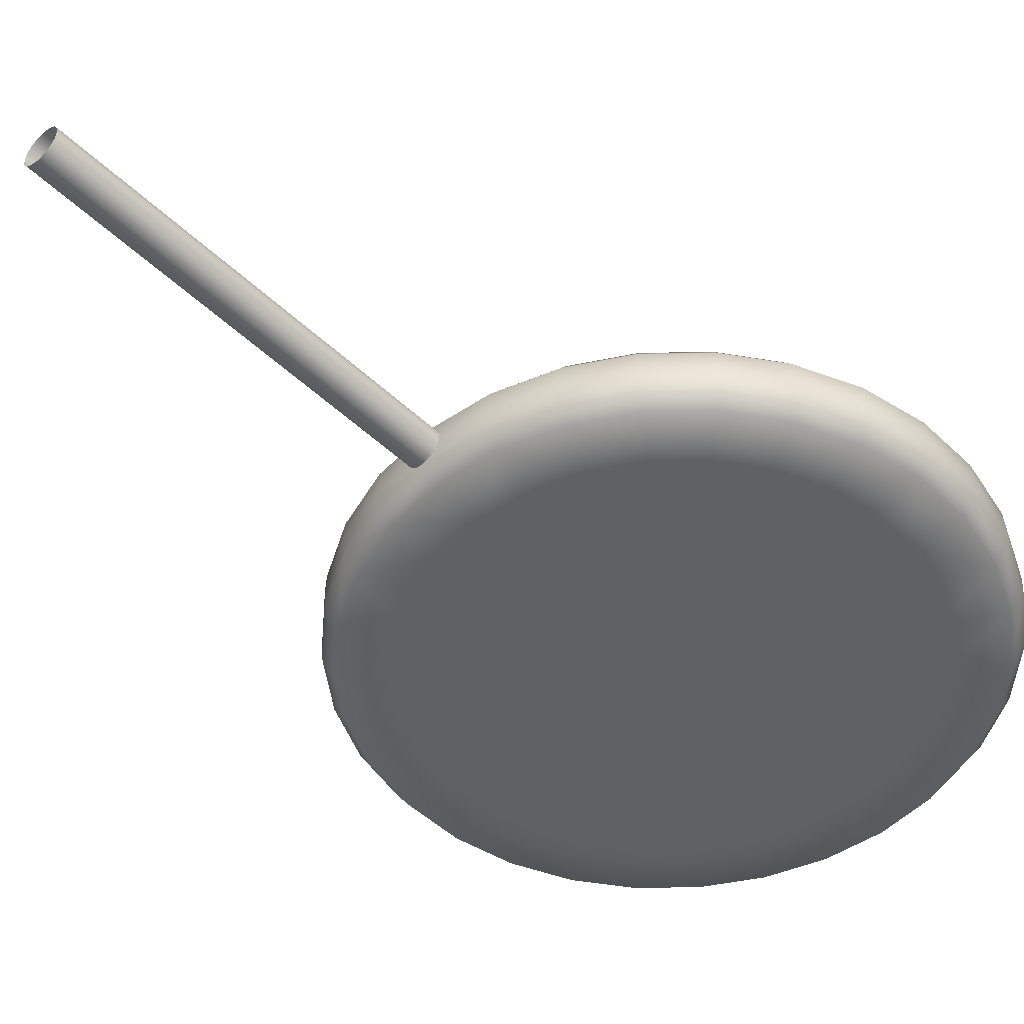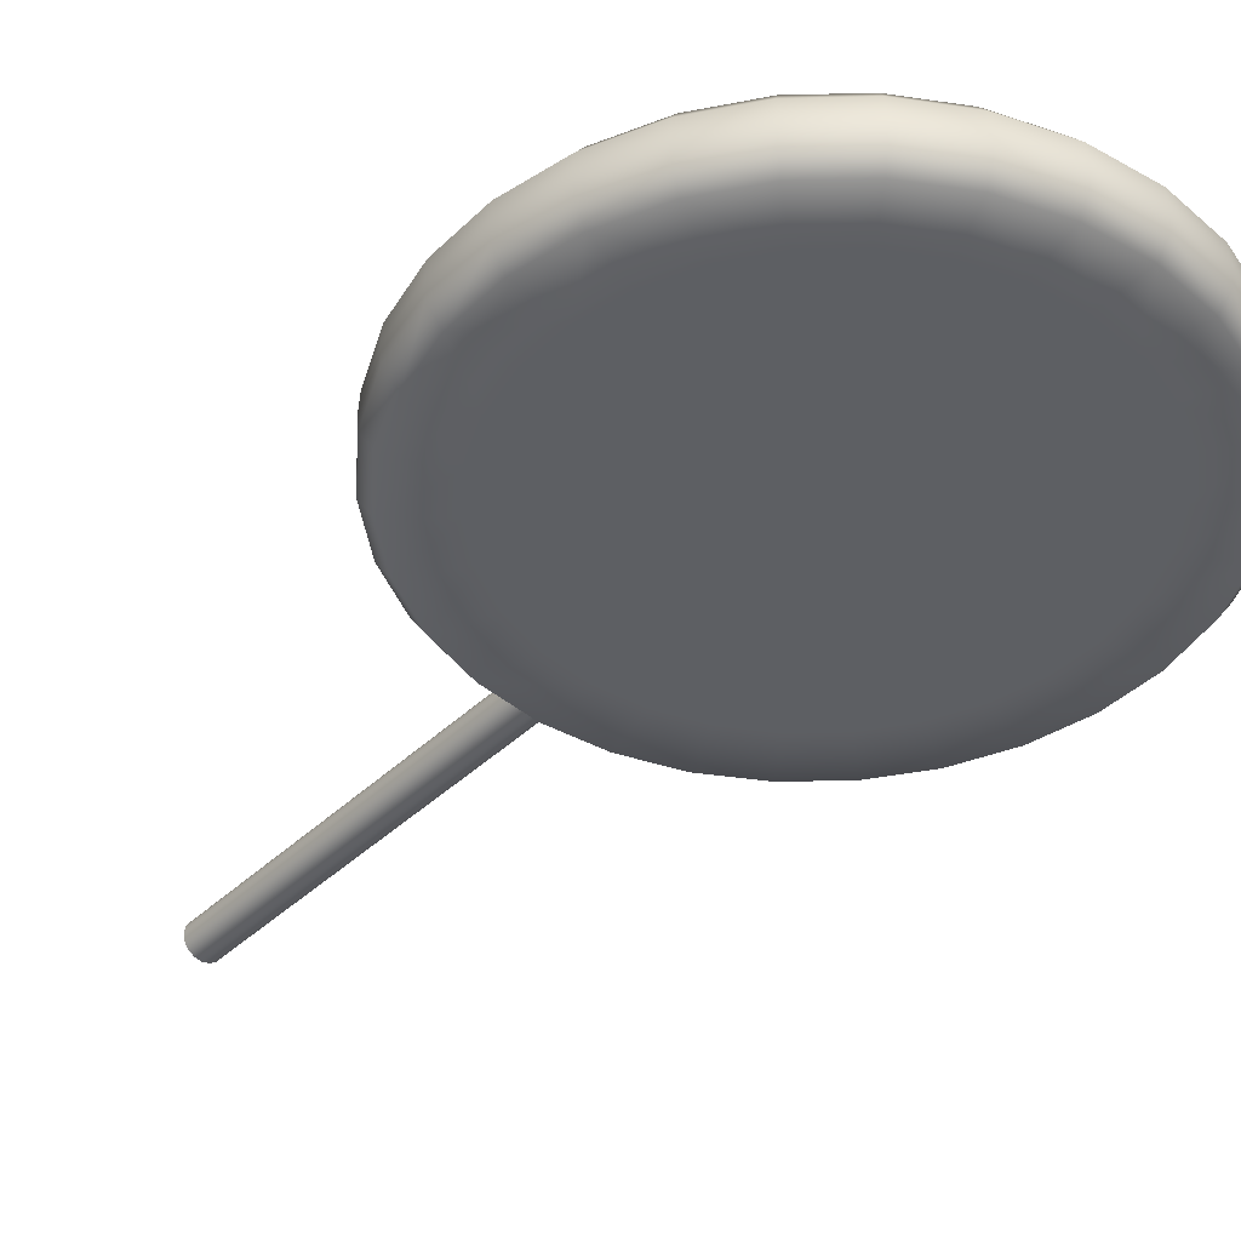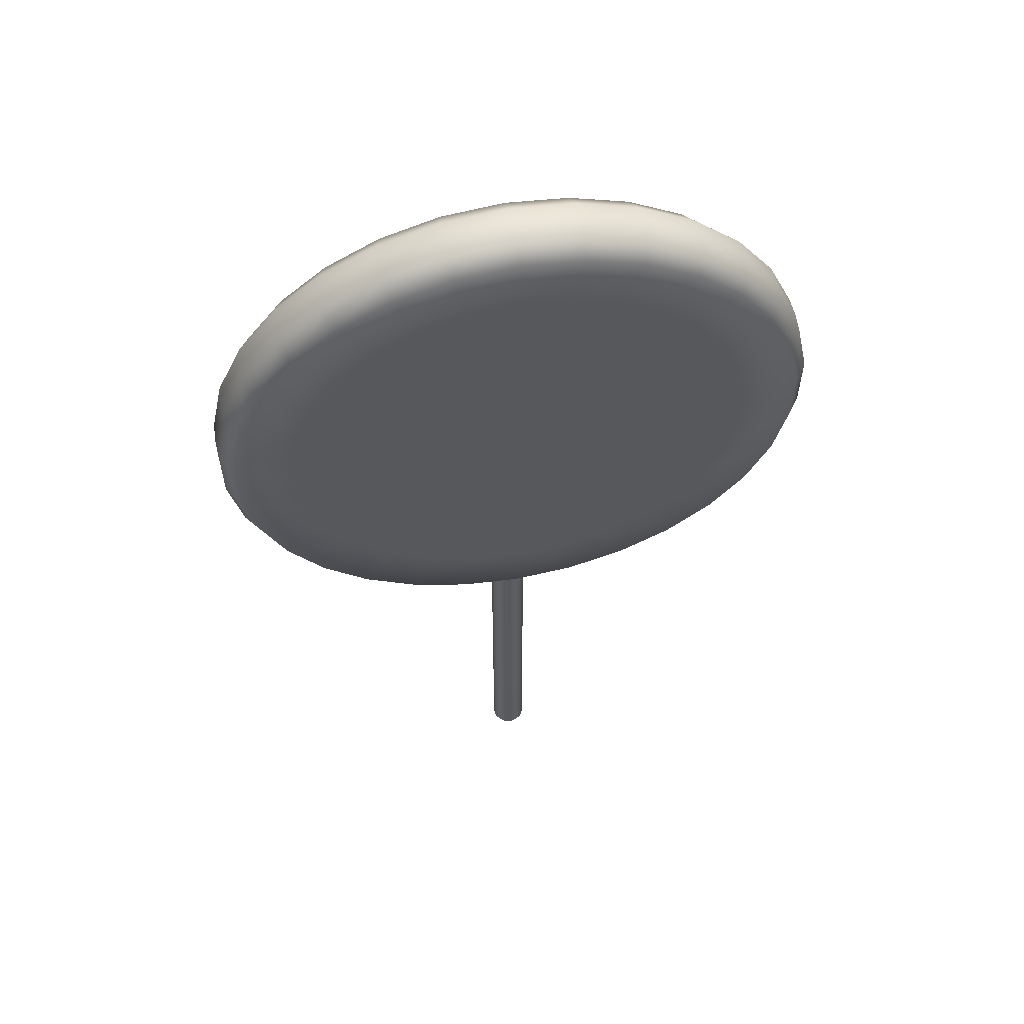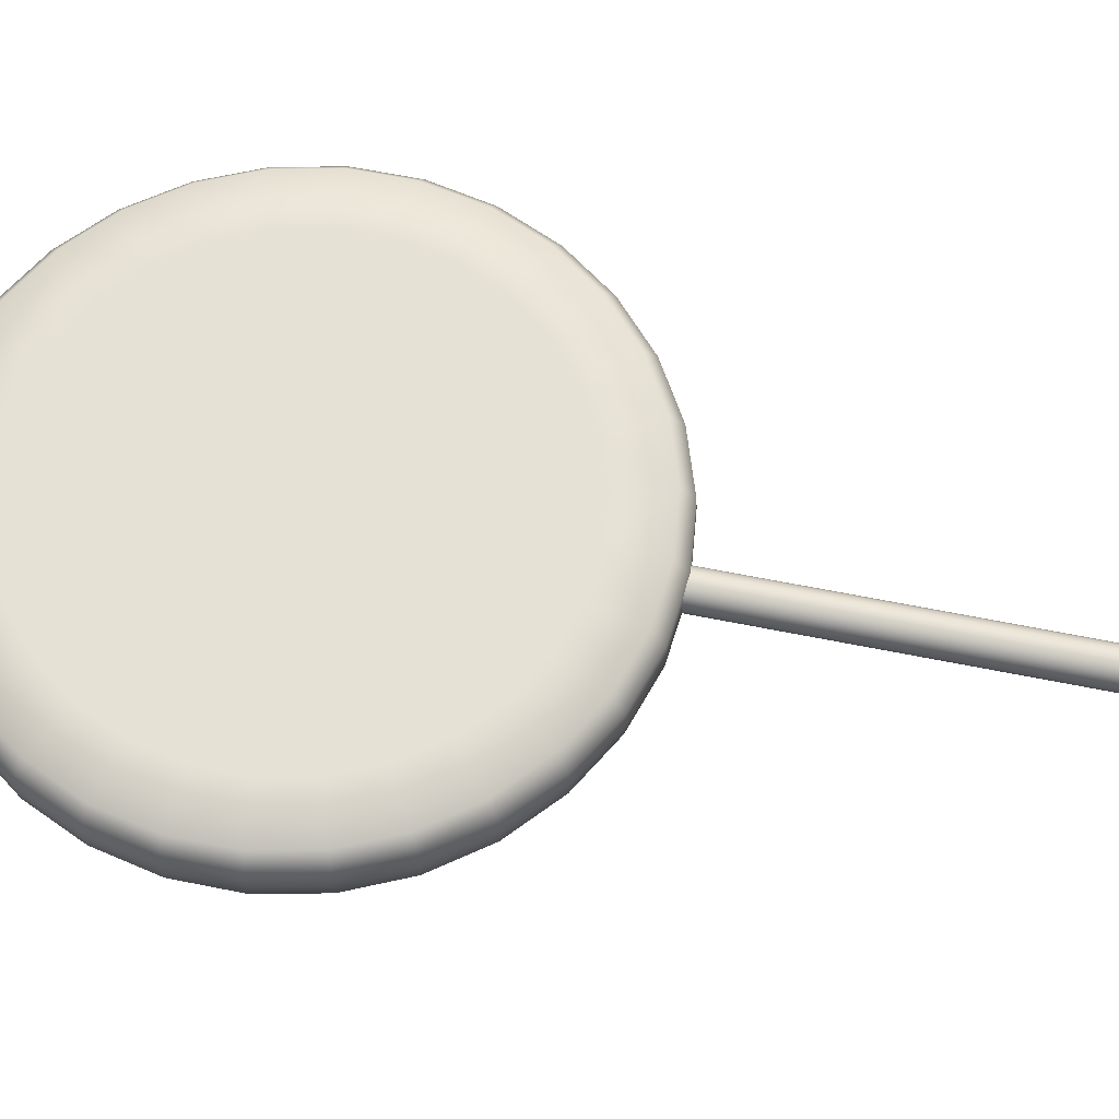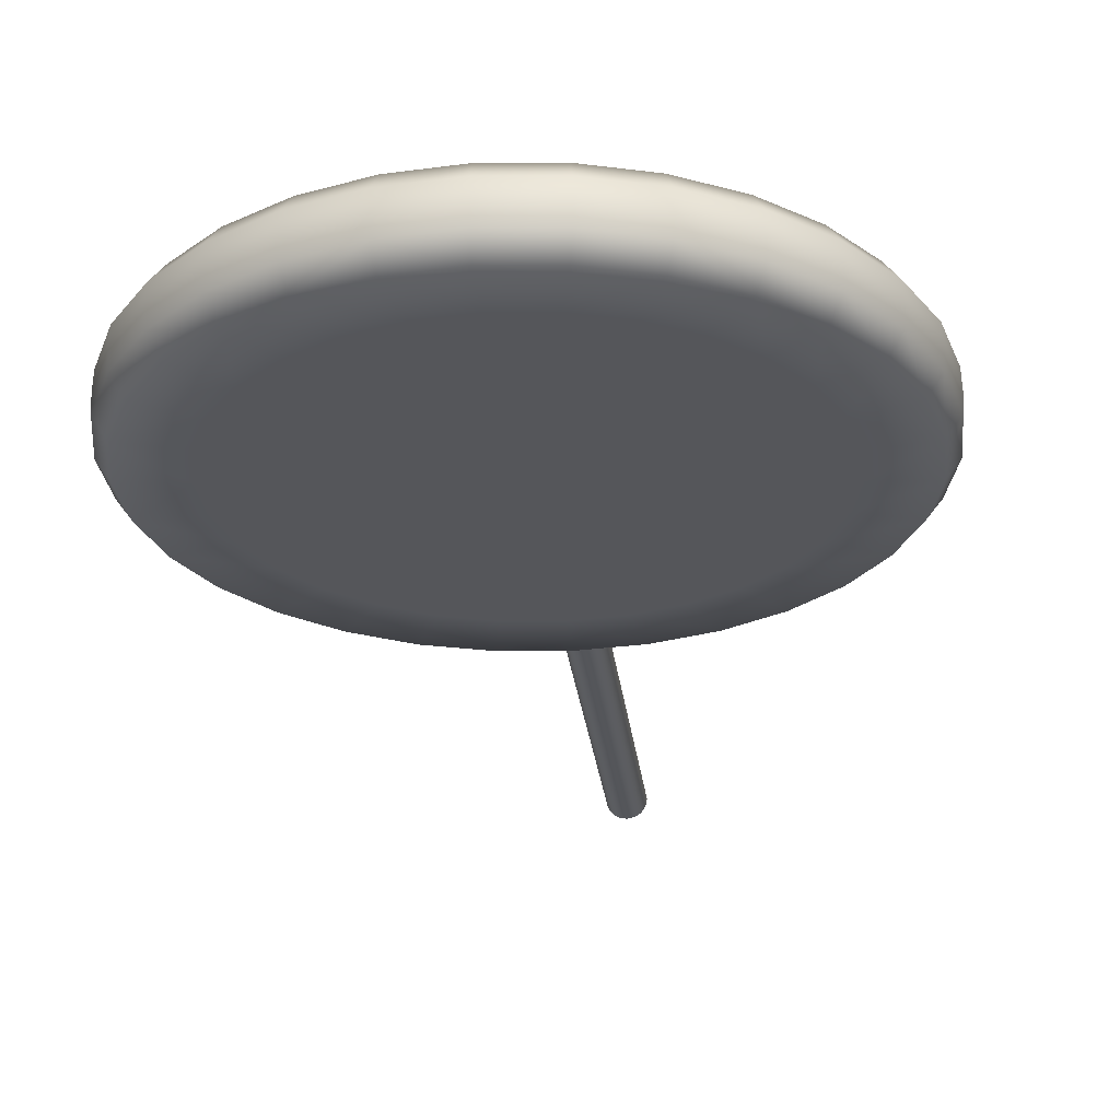
<metadata>
{"format":"obj","ext":"obj","renderer":"f3d","projection":"perspective","resolution":1024,"background":"white","views":[{"elev":-48.1,"azim":43.2,"up":"+Z"},{"elev":-39.9,"azim":139.6,"up":"+Z"},{"elev":59.2,"azim":-10.7,"up":"+Y"},{"elev":64.6,"azim":-78.6,"up":"+Z"},{"elev":-25.8,"azim":-173.7,"up":"+Z"}]}
</metadata>
<code>
o Cylinder
v 0 3.1e-05 -0.1997
v 0 5 -0.1997
v 0.07643 3.1e-05 -0.1845
v 0.07643 5 -0.1845
v 0.1412 3.1e-05 -0.1412
v 0.1412 5 -0.1412
v 0.1845 3.1e-05 -0.07643
v 0.1845 5 -0.07643
v 0.1997 3.1e-05 0
v 0.1997 5 0
v 0.1845 3.1e-05 0.07643
v 0.1845 5 0.07643
v 0.1412 3.1e-05 0.1412
v 0.1412 5 0.1412
v 0.07643 3.1e-05 0.1845
v 0.07643 5 0.1845
v 0 3.1e-05 0.1997
v 0 5 0.1997
v -0.07643 3.1e-05 0.1845
v -0.07643 5 0.1845
v -0.1412 3.1e-05 0.1412
v -0.1412 5 0.1412
v -0.1845 3.1e-05 0.07643
v -0.1845 5 0.07643
v -0.1997 3.1e-05 -0
v -0.1997 5 -0
v -0.1845 3.1e-05 -0.07643
v -0.1845 5 -0.07643
v -0.1412 3.1e-05 -0.1412
v -0.1412 5 -0.1412
v -0.07643 3.1e-05 -0.1845
v -0.07643 5 -0.1845
f 2 3 1
f 4 5 3
f 6 7 5
f 8 9 7
f 10 11 9
f 12 13 11
f 14 15 13
f 16 17 15
f 18 19 17
f 20 21 19
f 22 23 21
f 24 25 23
f 26 27 25
f 28 29 27
f 30 31 29
f 32 1 31
f 2 4 3
f 4 6 5
f 6 8 7
f 8 10 9
f 10 12 11
f 12 14 13
f 14 16 15
f 16 18 17
f 18 20 19
f 20 22 21
f 22 24 23
f 24 26 25
f 26 28 27
f 28 30 29
f 30 32 31
f 32 2 1
o Circle_Circle.002
v 0.05824 10.15 0.4004
v -0.4641 10.09 0.4004
v -0.9635 9.928 0.4004
v -1.418 9.666 0.4004
v -1.809 9.314 0.4004
v -2.117 8.889 0.4004
v -2.331 8.41 0.4004
v -2.44 7.896 0.4004
v -2.44 7.371 0.4004
v -2.331 6.857 0.4004
v -2.117 6.377 0.4004
v -1.809 5.952 0.4004
v -1.418 5.601 0.4004
v -0.9635 5.338 0.4004
v -0.4641 5.176 0.4004
v 0.05824 5.121 0.4004
v 0.5805 5.176 0.4004
v 1.08 5.338 0.4004
v 1.535 5.601 0.4004
v 1.925 5.952 0.4004
v 2.234 6.377 0.4004
v 2.447 6.857 0.4004
v 2.557 7.371 0.4004
v 2.557 7.896 0.4004
v 2.447 8.41 0.4004
v 2.234 8.889 0.4004
v 1.925 9.314 0.4004
v 1.535 9.666 0.4004
v 1.08 9.928 0.4004
v 0.5805 10.09 0.4004
v 3.303 7.292 0.2002
v 3.161 6.625 0.2002
v -3.045 6.625 0.2002
v -3.187 7.292 0.2002
v 3.303 7.974 0.2002
v -2.767 6.002 0.2002
v 3.161 8.642 0.2002
v -2.367 5.45 0.2002
v 2.884 9.265 0.2002
v -1.86 4.994 0.2002
v 2.483 9.817 0.2002
v -1.269 4.653 0.2002
v 1.976 10.27 0.2002
v -0.6201 4.442 0.2002
v -0.6201 10.82 0.2002
v 0.05824 10.9 0.2002
v 1.385 10.61 0.2002
v 0.05824 4.37 0.2002
v -1.269 10.61 0.2002
v 0.7366 10.82 0.2002
v 0.7366 4.442 0.2002
v -1.86 10.27 0.2002
v 1.385 4.653 0.2002
v -2.367 9.817 0.2002
v 1.976 4.994 0.2002
v -2.767 9.265 0.2002
v 2.483 5.45 0.2002
v -3.045 8.642 0.2002
v 2.884 6.002 0.2002
v -3.187 7.974 0.2002
v -0.5895 10.68 0.4004
v 0.05824 10.75 0.4004
v -1.209 10.48 0.4004
v -1.773 10.15 0.4004
v -2.257 9.718 0.4004
v -2.64 9.191 0.4004
v -2.905 8.596 0.4004
v -3.04 7.959 0.4004
v -3.04 7.308 0.4004
v -2.905 6.671 0.4004
v -2.64 6.076 0.4004
v -2.257 5.549 0.4004
v -1.773 5.113 0.4004
v -1.209 4.787 0.4004
v -0.5895 4.586 0.4004
v 0.05824 4.518 0.4004
v 0.706 4.586 0.4004
v 1.325 4.787 0.4004
v 1.889 5.113 0.4004
v 2.373 5.549 0.4004
v 2.756 6.076 0.4004
v 3.021 6.671 0.4004
v 3.157 7.308 0.4004
v 3.157 7.959 0.4004
v 3.021 8.596 0.4004
v 2.756 9.191 0.4004
v 2.373 9.718 0.4004
v 1.889 10.15 0.4004
v 1.325 10.48 0.4004
v 0.706 10.68 0.4004
v 0.05824 10.15 -0.4004
v -0.4641 10.09 -0.4004
v -0.9635 9.928 -0.4004
v -1.418 9.666 -0.4004
v -1.809 9.314 -0.4004
v -2.117 8.889 -0.4004
v -2.331 8.41 -0.4004
v -2.44 7.896 -0.4004
v -2.44 7.371 -0.4004
v -2.331 6.857 -0.4004
v -2.117 6.377 -0.4004
v -1.809 5.952 -0.4004
v -1.418 5.601 -0.4004
v -0.9635 5.338 -0.4004
v -0.4641 5.176 -0.4004
v 0.05824 5.121 -0.4004
v 0.5805 5.176 -0.4004
v 1.08 5.338 -0.4004
v 1.535 5.601 -0.4004
v 1.925 5.952 -0.4004
v 2.234 6.377 -0.4004
v 2.447 6.857 -0.4004
v 2.557 7.371 -0.4004
v 2.557 7.896 -0.4004
v 2.447 8.41 -0.4004
v 2.234 8.889 -0.4004
v 1.925 9.314 -0.4004
v 1.535 9.666 -0.4004
v 1.08 9.928 -0.4004
v 0.5805 10.09 -0.4004
v -0.6222 10.83 0
v 0.05824 10.91 0
v -1.273 10.62 0
v -1.865 10.28 0
v -2.374 9.823 0
v -2.776 9.27 0
v -3.054 8.645 0
v -3.196 7.975 0
v -3.196 7.291 0
v -3.054 6.622 -0
v -2.776 5.997 -0
v -2.374 5.443 -0
v -1.865 4.986 -0
v -1.273 4.644 -0
v -0.6222 4.432 -0
v 0.05824 4.361 -0
v 0.7387 4.432 -0
v 1.389 4.644 -0
v 1.982 4.986 -0
v 2.49 5.443 -0
v 2.892 5.997 -0
v 3.171 6.622 -0
v 3.313 7.291 0
v 3.313 7.975 0
v 3.171 8.645 0
v 2.892 9.27 0
v 2.49 9.823 0
v 1.982 10.28 0
v 1.389 10.62 0
v 0.7387 10.83 0
v 3.303 7.292 -0.2002
v 3.161 6.625 -0.2002
v -3.045 6.625 -0.2002
v -3.187 7.292 -0.2002
v 3.303 7.974 -0.2002
v -2.767 6.002 -0.2002
v 3.161 8.642 -0.2002
v -2.367 5.45 -0.2002
v 2.884 9.265 -0.2002
v -1.86 4.994 -0.2002
v 2.483 9.817 -0.2002
v -1.269 4.653 -0.2002
v 1.976 10.27 -0.2002
v -0.6201 4.442 -0.2002
v -0.6201 10.82 -0.2002
v 0.05824 10.9 -0.2002
v 1.385 10.61 -0.2002
v 0.05824 4.37 -0.2002
v -1.269 10.61 -0.2002
v 0.7366 10.82 -0.2002
v 0.7366 4.442 -0.2002
v -1.86 10.27 -0.2002
v 1.385 4.653 -0.2002
v -2.367 9.817 -0.2002
v 1.976 4.994 -0.2002
v -2.767 9.265 -0.2002
v 2.483 5.45 -0.2002
v -3.045 8.642 -0.2002
v 2.884 6.002 -0.2002
v -3.187 7.974 -0.2002
v -0.5895 10.68 -0.4004
v 0.05824 10.75 -0.4004
v -1.209 10.48 -0.4004
v -1.773 10.15 -0.4004
v -2.257 9.718 -0.4004
v -2.64 9.191 -0.4004
v -2.905 8.596 -0.4004
v -3.04 7.959 -0.4004
v -3.04 7.308 -0.4004
v -2.905 6.671 -0.4004
v -2.64 6.076 -0.4004
v -2.257 5.549 -0.4004
v -1.773 5.113 -0.4004
v -1.209 4.787 -0.4004
v -0.5895 4.586 -0.4004
v 0.05824 4.518 -0.4004
v 0.706 4.586 -0.4004
v 1.325 4.787 -0.4004
v 1.889 5.113 -0.4004
v 2.373 5.549 -0.4004
v 2.756 6.076 -0.4004
v 3.021 6.671 -0.4004
v 3.157 7.308 -0.4004
v 3.157 7.959 -0.4004
v 3.021 8.596 -0.4004
v 2.756 9.191 -0.4004
v 2.373 9.718 -0.4004
v 1.889 10.15 -0.4004
v 1.325 10.48 -0.4004
v 0.706 10.68 -0.4004
f 45 41 37
f 63 174 64
f 65 161 66
f 67 175 63
f 68 162 65
f 69 176 67
f 70 163 68
f 69 178 177
f 72 164 70
f 73 178 71
f 74 165 72
f 75 179 73
f 74 167 166
f 77 154 78
f 75 181 180
f 76 168 167
f 77 155 153
f 79 182 181
f 83 168 80
f 84 155 81
f 82 154 182
f 83 170 169
f 84 157 156
f 87 170 85
f 86 158 157
f 89 171 87
f 90 158 88
f 91 172 89
f 92 159 90
f 64 173 91
f 66 160 92
f 101 92 100
f 114 91 113
f 100 90 99
f 112 91 89
f 99 88 98
f 111 89 87
f 98 86 97
f 111 85 110
f 97 84 96
f 110 83 109
f 94 82 122
f 96 81 95
f 109 80 108
f 121 82 79
f 93 81 77
f 107 80 76
f 121 75 120
f 94 77 78
f 107 74 106
f 120 73 119
f 105 74 72
f 119 71 118
f 104 72 70
f 118 69 117
f 104 68 103
f 117 67 116
f 103 65 102
f 115 67 63
f 102 66 101
f 114 63 64
f 33 93 94
f 35 93 34
f 36 95 35
f 37 96 36
f 38 97 37
f 39 98 38
f 39 100 99
f 41 100 40
f 42 101 41
f 43 102 42
f 44 103 43
f 44 105 104
f 45 106 105
f 47 106 46
f 48 107 47
f 48 109 108
f 50 109 49
f 51 110 50
f 52 111 51
f 53 112 52
f 53 114 113
f 54 115 114
f 56 115 55
f 57 116 56
f 58 117 57
f 58 119 118
f 59 120 119
f 61 120 60
f 62 121 61
f 33 122 62
f 139 143 151
f 174 183 184
f 161 185 186
f 175 187 183
f 162 188 185
f 176 189 187
f 163 190 188
f 189 178 191
f 164 192 190
f 178 193 191
f 165 194 192
f 179 195 193
f 194 167 196
f 154 197 198
f 195 181 199
f 196 168 200
f 153 201 197
f 181 202 199
f 168 203 200
f 155 204 201
f 202 154 198
f 203 170 205
f 204 157 206
f 170 207 205
f 206 158 208
f 171 209 207
f 158 210 208
f 172 211 209
f 159 212 210
f 173 184 211
f 212 161 186
f 212 221 220
f 211 234 233
f 210 220 219
f 232 211 233
f 208 219 218
f 231 209 232
f 206 218 217
f 205 231 230
f 204 217 216
f 203 230 229
f 202 214 242
f 201 216 215
f 200 229 228
f 241 202 242
f 197 215 213
f 227 200 228
f 195 241 240
f 198 213 214
f 194 227 226
f 193 240 239
f 225 194 226
f 191 239 238
f 224 192 225
f 189 238 237
f 188 224 223
f 187 237 236
f 185 223 222
f 235 187 236
f 186 222 221
f 234 183 235
f 214 124 123
f 124 215 125
f 125 216 126
f 216 127 126
f 217 128 127
f 218 129 128
f 129 220 130
f 220 131 130
f 221 132 131
f 222 133 132
f 223 134 133
f 134 225 135
f 135 226 136
f 226 137 136
f 227 138 137
f 138 229 139
f 229 140 139
f 230 141 140
f 231 142 141
f 232 143 142
f 143 234 144
f 144 235 145
f 235 146 145
f 146 237 147
f 237 148 147
f 238 149 148
f 149 240 150
f 240 151 150
f 241 152 151
f 242 123 152
f 35 34 33
f 33 62 61
f 61 60 59
f 59 58 61
f 58 57 61
f 57 56 55
f 55 54 53
f 53 52 49
f 52 51 49
f 51 50 49
f 49 48 47
f 47 46 49
f 46 45 49
f 45 44 43
f 43 42 45
f 42 41 45
f 41 40 37
f 40 39 37
f 39 38 37
f 37 36 35
f 35 33 61
f 57 55 61
f 55 53 61
f 37 35 53
f 35 61 53
f 53 49 37
f 49 45 37
f 63 175 174
f 65 162 161
f 67 176 175
f 68 163 162
f 69 177 176
f 70 164 163
f 69 71 178
f 72 165 164
f 73 179 178
f 74 166 165
f 75 180 179
f 74 76 167
f 77 153 154
f 75 79 181
f 76 80 168
f 77 81 155
f 79 82 182
f 83 169 168
f 84 156 155
f 82 78 154
f 83 85 170
f 84 86 157
f 87 171 170
f 86 88 158
f 89 172 171
f 90 159 158
f 91 173 172
f 92 160 159
f 64 174 173
f 66 161 160
f 101 66 92
f 114 64 91
f 100 92 90
f 112 113 91
f 99 90 88
f 111 112 89
f 98 88 86
f 111 87 85
f 97 86 84
f 110 85 83
f 94 78 82
f 96 84 81
f 109 83 80
f 121 122 82
f 93 95 81
f 107 108 80
f 121 79 75
f 94 93 77
f 107 76 74
f 120 75 73
f 105 106 74
f 119 73 71
f 104 105 72
f 118 71 69
f 104 70 68
f 117 69 67
f 103 68 65
f 115 116 67
f 102 65 66
f 114 115 63
f 33 34 93
f 35 95 93
f 36 96 95
f 37 97 96
f 38 98 97
f 39 99 98
f 39 40 100
f 41 101 100
f 42 102 101
f 43 103 102
f 44 104 103
f 44 45 105
f 45 46 106
f 47 107 106
f 48 108 107
f 48 49 109
f 50 110 109
f 51 111 110
f 52 112 111
f 53 113 112
f 53 54 114
f 54 55 115
f 56 116 115
f 57 117 116
f 58 118 117
f 58 59 119
f 59 60 120
f 61 121 120
f 62 122 121
f 33 94 122
f 123 124 125
f 125 126 123
f 126 127 123
f 127 128 129
f 129 130 127
f 130 131 127
f 131 132 135
f 132 133 135
f 133 134 135
f 135 136 139
f 136 137 139
f 137 138 139
f 139 140 141
f 141 142 139
f 142 143 139
f 143 144 145
f 145 146 147
f 147 148 151
f 148 149 151
f 149 150 151
f 151 152 123
f 143 145 151
f 145 147 151
f 151 123 135
f 123 127 135
f 127 131 135
f 135 139 151
f 174 175 183
f 161 162 185
f 175 176 187
f 162 163 188
f 176 177 189
f 163 164 190
f 189 177 178
f 164 165 192
f 178 179 193
f 165 166 194
f 179 180 195
f 194 166 167
f 154 153 197
f 195 180 181
f 196 167 168
f 153 155 201
f 181 182 202
f 168 169 203
f 155 156 204
f 202 182 154
f 203 169 170
f 204 156 157
f 170 171 207
f 206 157 158
f 171 172 209
f 158 159 210
f 172 173 211
f 159 160 212
f 173 174 184
f 212 160 161
f 212 186 221
f 211 184 234
f 210 212 220
f 232 209 211
f 208 210 219
f 231 207 209
f 206 208 218
f 205 207 231
f 204 206 217
f 203 205 230
f 202 198 214
f 201 204 216
f 200 203 229
f 241 199 202
f 197 201 215
f 227 196 200
f 195 199 241
f 198 197 213
f 194 196 227
f 193 195 240
f 225 192 194
f 191 193 239
f 224 190 192
f 189 191 238
f 188 190 224
f 187 189 237
f 185 188 223
f 235 183 187
f 186 185 222
f 234 184 183
f 214 213 124
f 124 213 215
f 125 215 216
f 216 217 127
f 217 218 128
f 218 219 129
f 129 219 220
f 220 221 131
f 221 222 132
f 222 223 133
f 223 224 134
f 134 224 225
f 135 225 226
f 226 227 137
f 227 228 138
f 138 228 229
f 229 230 140
f 230 231 141
f 231 232 142
f 232 233 143
f 143 233 234
f 144 234 235
f 235 236 146
f 146 236 237
f 237 238 148
f 238 239 149
f 149 239 240
f 240 241 151
f 241 242 152
f 242 214 123

</code>
